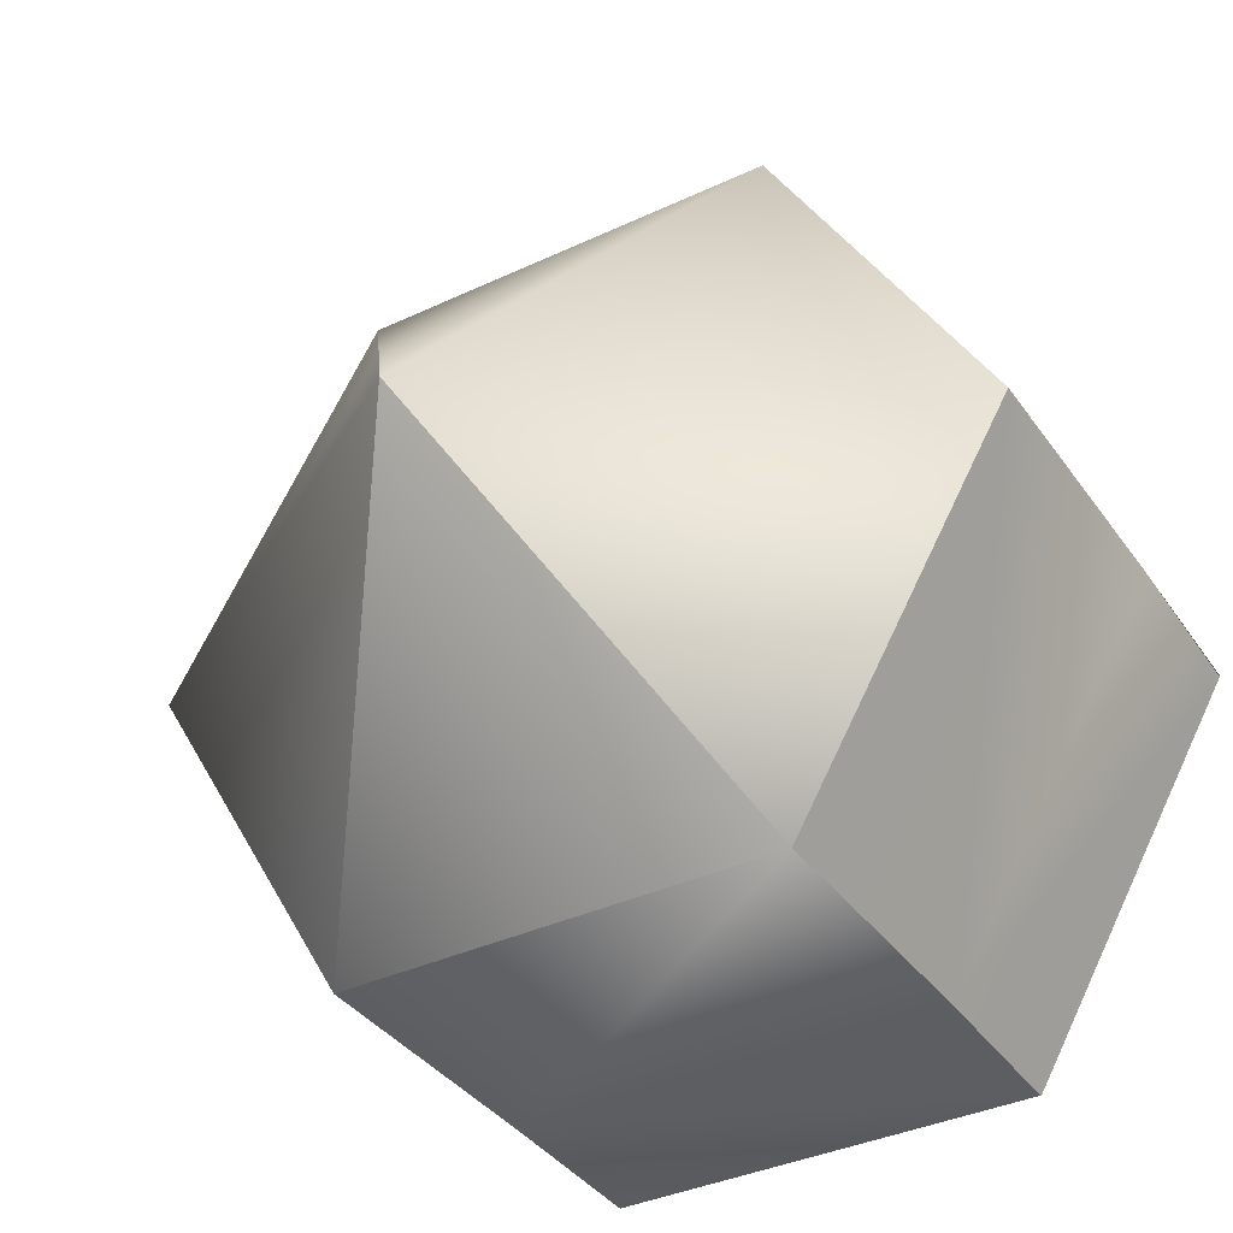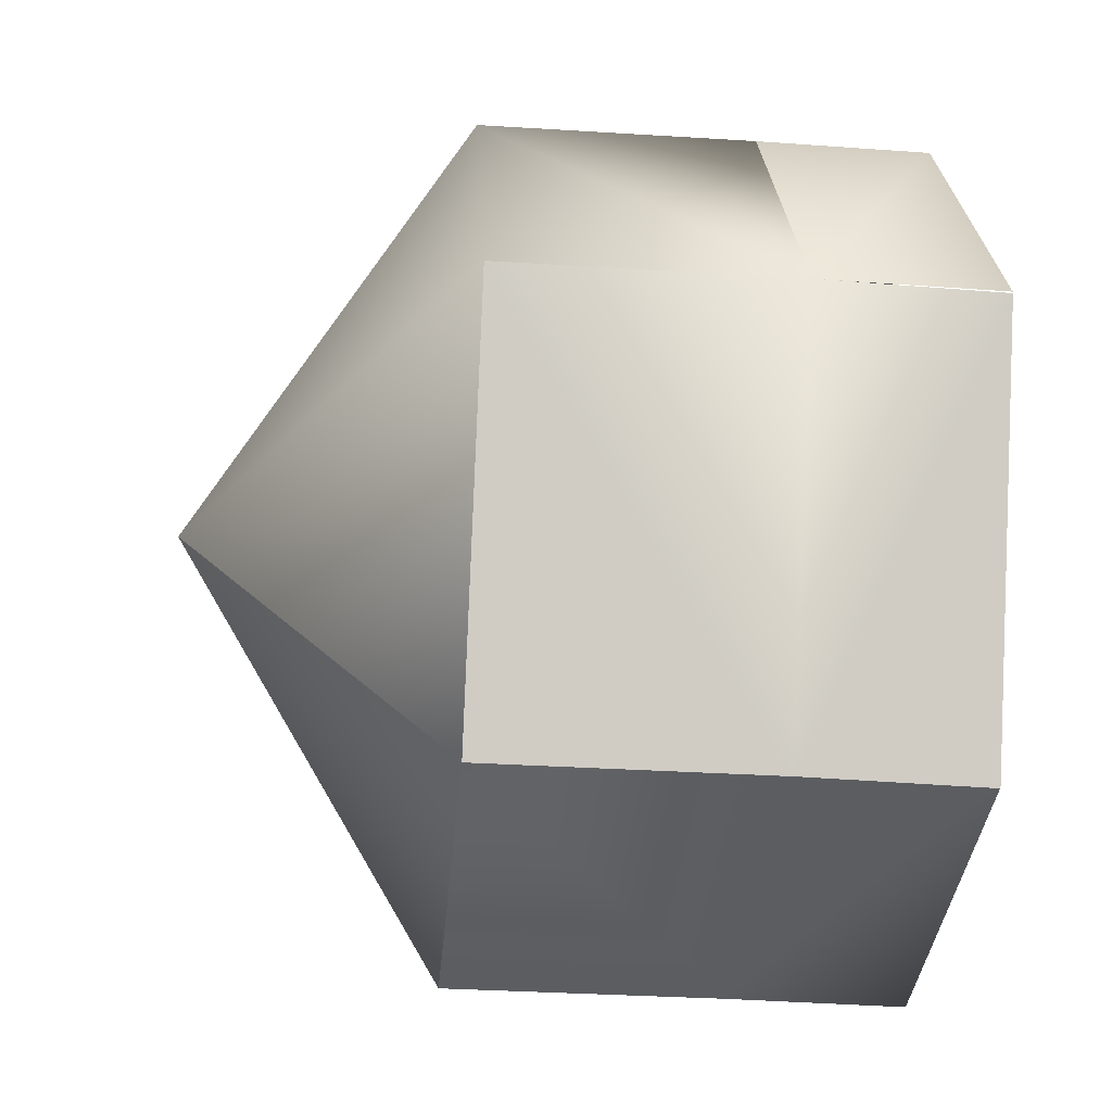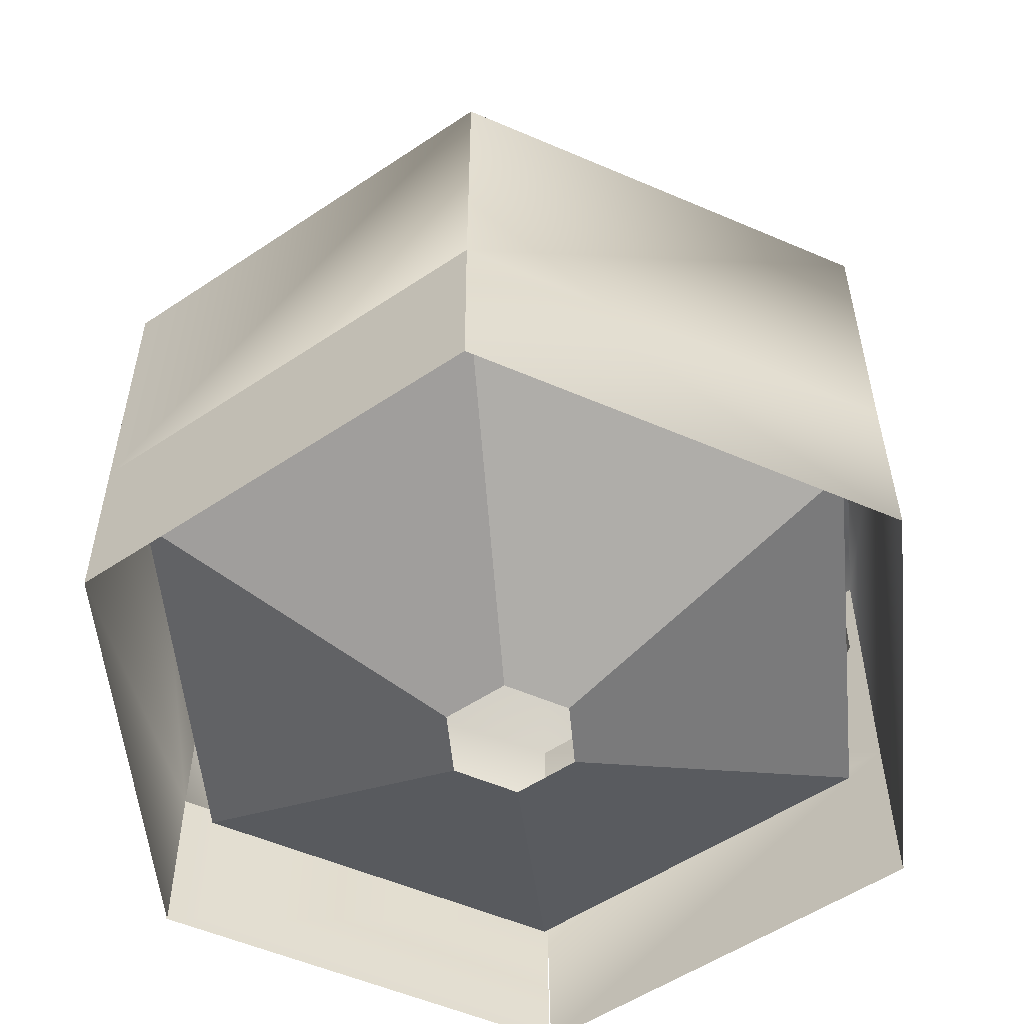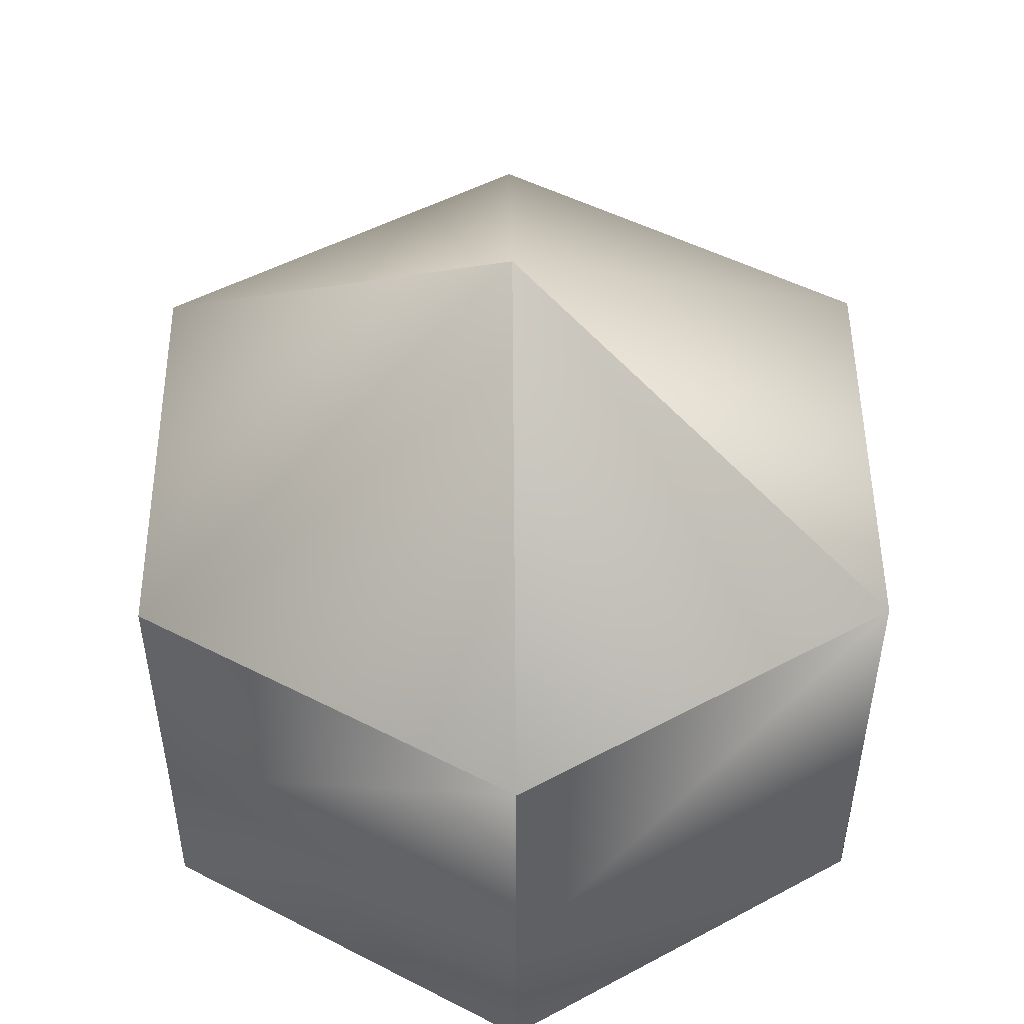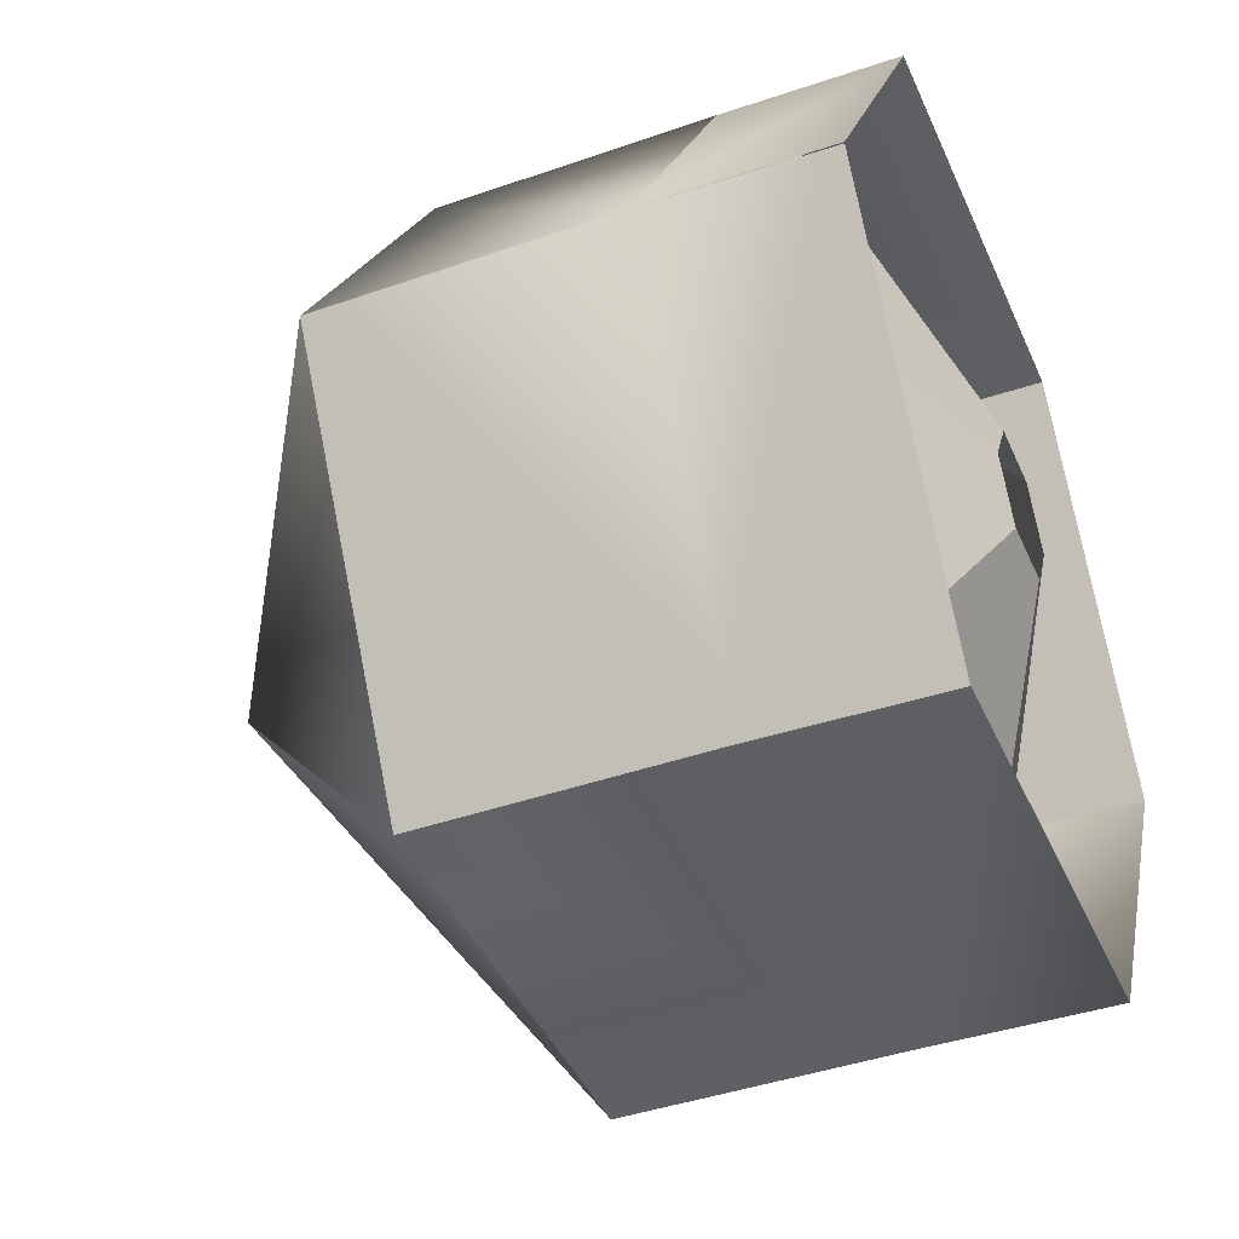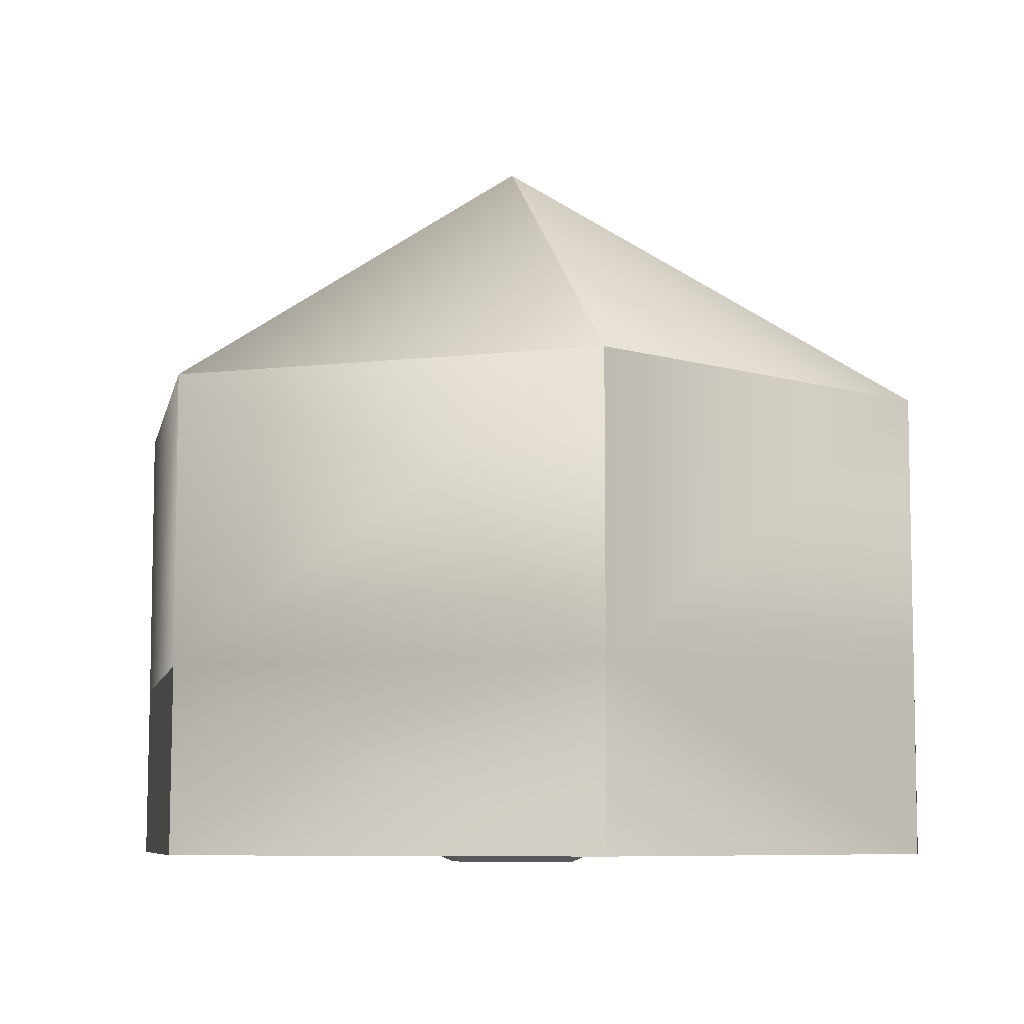
<metadata>
{"format":"obj","ext":"obj","renderer":"f3d","projection":"perspective","resolution":1024,"background":"white","views":[{"elev":-37.3,"azim":31.1,"up":"+Y"},{"elev":-35.3,"azim":85.3,"up":"+Y"},{"elev":-54.5,"azim":-84.6,"up":"+Z"},{"elev":49.9,"azim":-30.5,"up":"+Z"},{"elev":-42.4,"azim":112.7,"up":"+Y"},{"elev":-7.5,"azim":-41.3,"up":"+Z"}]}
</metadata>
<code>
v -2.261e-15 -4.016e-14 499.6
v 174.5 302.2 276
v 348.9 -3.363e-14 276
v -174.5 302.2 276
v -348.9 -3.363e-14 276
v -174.5 -302.2 276
v 174.5 -302.2 276
v -174.5 -302.2 46.39
v 174.5 -302.2 46.39
v -348.9 -5.565e-15 46.39
v -174.5 302.2 46.39
v 174.5 302.2 46.39
v 348.9 -5.565e-15 45.21
v 173 -303 -98.52
v -175.9 -303 -98.52
v -350.3 -0.8506 -98.52
v -350.3 -0.8506 -98.52
v -175.9 301.3 -98.52
v 173 301.3 -98.52
v 172.6 302.1 -98.52
v 347.1 -0.1281 -98.52
v 347.1 -1.573 -98.52
v 172.6 -303.8 -98.52
v -156 -270.1 -4.149
v -311.9 4.955e-05 -4.149
v -311.9 4.955e-05 121.3
v -156 -270.1 121.3
v -27.35 -47.37 -105.7
v -54.69 3.283e-05 -105.7
v -311.9 6.408e-05 -4.149
v -156 270.1 -4.149
v -156 270.1 121.3
v -311.9 6.408e-05 121.3
v -54.69 3.204e-05 -105.7
v -27.35 47.37 -105.7
v -156 270.1 -4.149
v 156 270.1 -4.149
v 156 270.1 121.3
v -156 270.1 121.3
v -27.35 47.37 -105.7
v 27.35 47.37 -105.7
v 156 270.1 -4.149
v 311.9 -6.135e-05 -4.149
v 311.9 -6.135e-05 121.3
v 156 270.1 121.3
v 27.35 47.37 -105.7
v 54.69 5.191e-05 -105.7
v 311.9 -6.408e-05 -4.149
v 156 -270.1 -4.149
v 156 -270.1 121.3
v 311.9 -6.408e-05 121.3
v 54.69 -3.204e-05 -105.7
v 27.35 -47.37 -105.7
v 156 -270.1 -4.149
v -156 -270.1 -4.149
v -156 -270.1 121.3
v 156 -270.1 121.3
v 27.35 -47.37 -105.7
v -27.35 -47.37 -105.7
v 269.8 -83.91 -0.2938
v 269.8 -83.91 61.67
v 263.8 102.5 61.67
v 263.8 102.5 -0.2938
v -241.9 122.7 -0.2938
v -241.9 122.7 76.94
v -272.1 -37.02 76.94
v -272.1 -37.02 -0.2938
v -60.03 265.8 -1.875e-06
v -56.92 266.4 29.87
v -169.8 209.8 29.87
v -172.9 211.1 3.026e-07
v 205.9 170 4.081e-08
v 205.9 170 34.71
v 69.5 265.5 34.71
v 69.5 265.5 4.081e-08
v -269.7 -61.58 -5.012e-07
v -268.5 -61.58 34.86
v -177.1 -224.9 34.86
v -178.4 -224.9 1.051e-06
v 18.46 -273.2 -0.1272
v 18.4 -273.2 34.78
v 174.2 -214.3 34.78
v 174.3 -214.3 0.1272
v -224.1 6.307e-15 -0.2938
v -224.1 -1.481e-14 94.82
v -198.2 -154.3 94.82
v -198.2 -154.3 -0.2938
v 76.03 209.5 -0.2938
v 76.03 209.5 55.13
v -57.79 209.5 55.13
v -57.79 209.5 -0.2938
v 156.4 -186.1 -0.2938
v 156.4 -186.1 65.89
v 252.8 -42.28 65.89
v 252.8 -42.28 -0.2938
v -85.3 -250 -0.2938
v -85.3 -250 62.6
v 45.59 -251 62.6
v 45.59 -251 -0.2938
v -82.48 210.7 -0.2938
v -82.48 210.7 62.29
v -224.3 112 62.29
v -224.3 112 -0.2938
g sky wholeSky
f 1 2 3
f 1 4 2
f 1 5 4
f 1 6 5
f 1 7 6
f 1 3 7
f 8 6 7 9
f 10 5 6 8
f 11 4 5 10
f 12 2 4 11
f 13 3 2 12
f 9 7 3 13
f 8 9 14 15
f 10 8 15 16
f 11 10 17 18
f 12 11 18 19
f 13 12 20 21
f 9 13 22 23
g hills1 hills wholeSky
f 24 25 26 27
f 28 29 25 24
g hills2 hills wholeSky
f 30 31 32 33
f 34 35 31 30
g hills3 hills wholeSky
f 36 37 38 39
f 40 41 37 36
g hills4 hills wholeSky
f 42 43 44 45
f 46 47 43 42
g hills5 hills wholeSky
f 48 49 50 51
f 52 53 49 48
g hills6 hills wholeSky
f 54 55 56 57
f 58 59 55 54
g Buildings7 MiddleGroup wholeSky
f 60 61 62 63
g Buildings6 MiddleGroup wholeSky
f 64 65 66 67
g Hill1 MiddleGroup wholeSky
f 68 69 70 71
g Hill3 MiddleGroup wholeSky
f 72 73 74 75
g Hill2 MiddleGroup wholeSky
f 76 77 78 79
g Hill4 MiddleGroup wholeSky
f 80 81 82 83
g Buildings1 InnerGroup wholeSky
f 84 85 86 87
g Buildings2 InnerGroup wholeSky
f 88 89 90 91
g Buildings3 InnerGroup wholeSky
f 92 93 94 95
g Buildings4 InnerGroup wholeSky
f 96 97 98 99
g Buildings5 InnerGroup wholeSky
f 100 101 102 103

</code>
